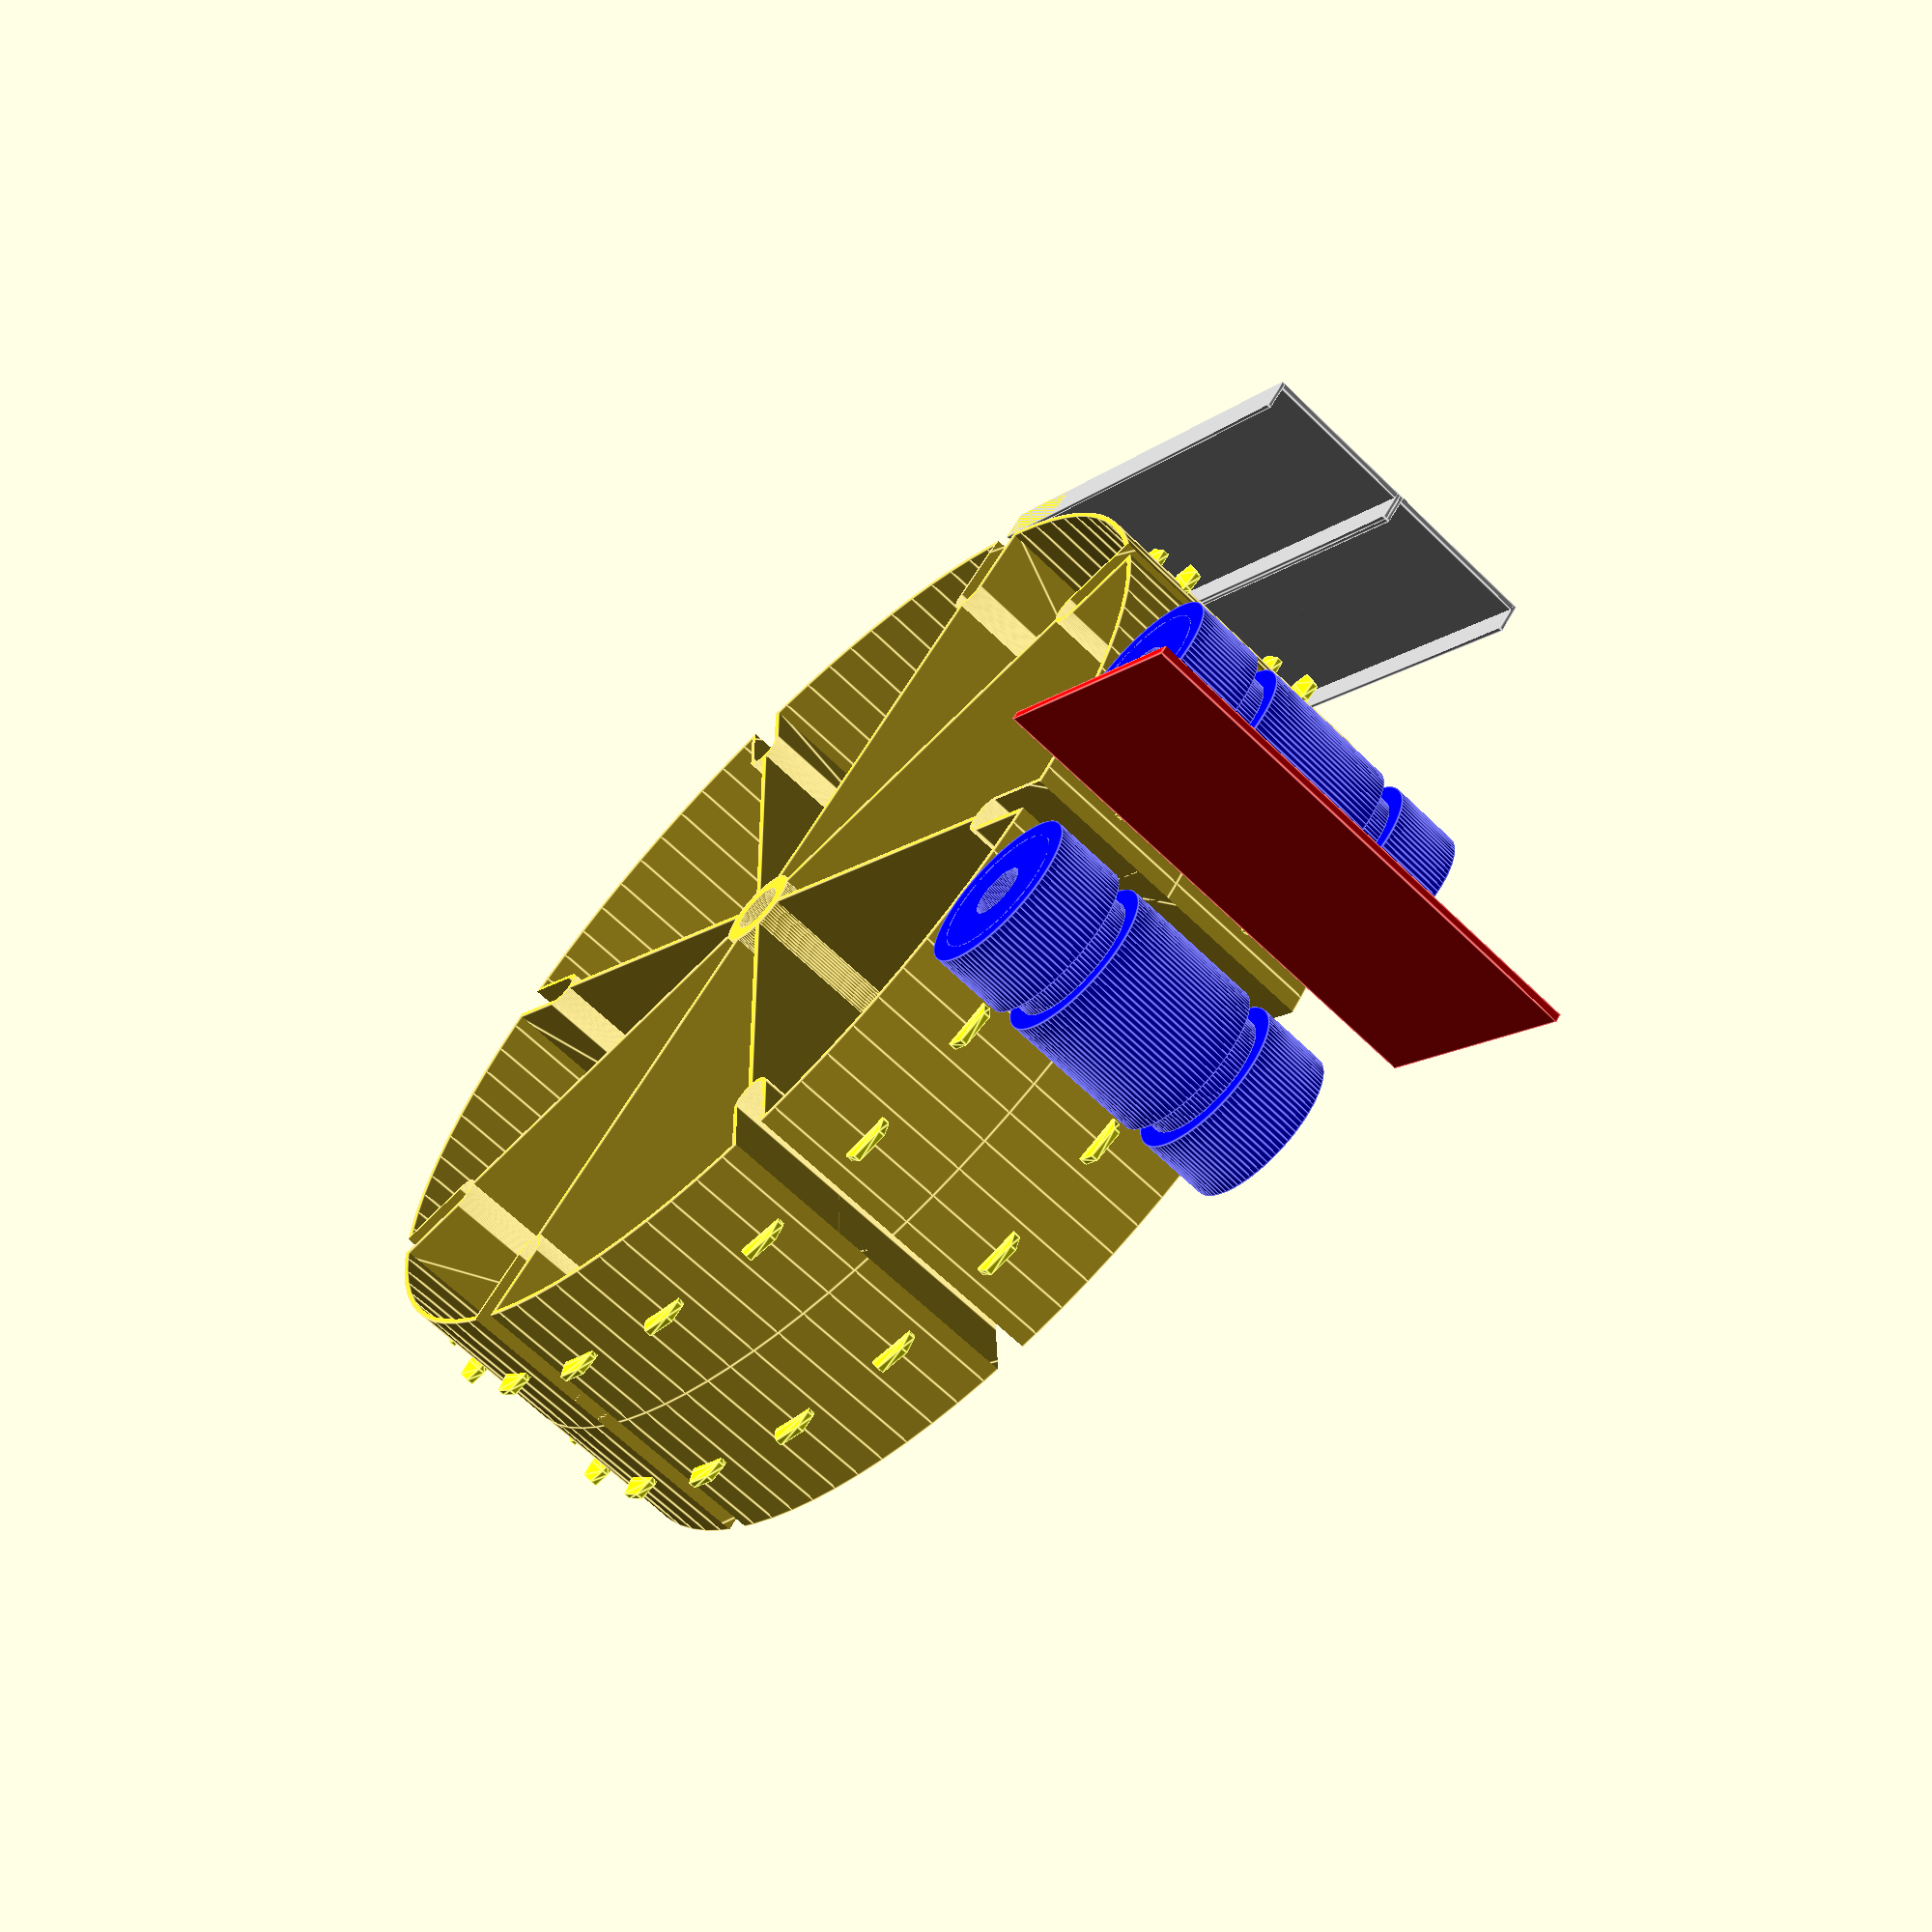
<openscad>
$fn=96;
e=0.02;

PI=3.1415926536;

bands_per_wheel=4/3;
cut_slot_deep=10;
axle_dia=6.5;   // 1/4" rod + extra
mount_hole_dia=4.5;
mount_hole_pos=5;  // from outside
spoke_angle=45;
do_screws=false;
do_spokes=true;
support_wheel_axle=5;

wheel_wall=0.6;
spoke_thick=0.6;

band_separation=1;
band_thick=19.5 + band_separation;
//band_center_thick=12;
band_center_thick=band_thick;



hole_count=18;   // This determines the length
hole_angle=360/(bands_per_wheel*hole_count);

//button_hole_distance=286/17;  // measured mm / hole count.
//button_hole_distance=594/35;  // measured mm / hole count.
button_hole_distance=25.4 / 1.5;  // probably actual value.
circ=bands_per_wheel * hole_count * button_hole_distance;
radius=circ / (2*PI);

blade_h=3;
blade_w=0.9;
blade_l=6;

echo("circumreference ", circ, "; radius=", radius, "; teeth=", bands_per_wheel*hole_count);

module mount_place(dia=mount_hole_dia) {
     translate([0, 0, -band_thick/2]) cylinder(r=dia/2 + 2, h=band_thick);
}

module mount_place_punch(dia=mount_hole_dia) {
     translate([0, 0, -(band_thick+e)/2]) cylinder(r=dia/2, h=band_thick+2*e);
}

module hole_retainer() {
     color("yellow") hull() {
	  cube([e, blade_l, blade_w], center=true);
	  translate([1, 0, 0]) cube([e, 6, blade_w], center=true);
	  translate([blade_h, 0, 0]) cube([e, 4, blade_w], center=true);
     }
}

module spoke_cut_widening(from_edge=cut_slot_deep) {
     widening_r=2 + spoke_thick;
     hull() {
	  translate([radius - from_edge, 0, -band_thick/2]) cylinder(r=widening_r, h=band_thick);
	  if (do_screws) {
	       for (a = [-5, 5]) {
		    rotate([0, 0, a]) translate([radius-mount_hole_pos, 0, 0]) mount_place();
	       }
	  } else {
	       translate([radius, 0, -band_thick/2]) cylinder(r=widening_r, h=band_thick);
	  }
     }
}

module spoke_cut_widening_punch(from_edge=cut_slot_deep) {
     translate([radius-from_edge, 0, -15]) hull() {
	  cylinder(r=2, h=30);
	  translate([50, 0, 0]) cylinder(r=2, h=30);
     }
}

module basic_wheel() {
     translate([0, 0, -band_center_thick/2]) difference() {
	  cylinder(r=radius, h=band_center_thick);
	  translate([0, 0, -e]) cylinder(r=radius-wheel_wall, h=band_center_thick+2*e);
     }

     intersection() {
	  translate([0, 0, -band_thick/2]) difference() {
	       cylinder(r=radius, h=band_thick);
	       translate([0, 0, -e]) cylinder(r=radius-wheel_wall, h=band_thick+2*e);
	  }
	  union() {
	       support_arc(0, 30, radius=radius+10, high=band_thick);
	       if (bands_per_wheel==2)
		    support_arc(180, 30, radius=radius+10, high=band_thick);
	  }
     }

     // spokes.
     intersection() {
	  union() {
	       for (a=[0:spoke_angle:360]) {
		    rotate([0, 0, a]) {
			 if (do_spokes) translate([radius/2, 0, 0]) cube([radius, spoke_thick, band_center_thick], center=true);
			 spoke_cut_widening();
		    }
	       }

	       // Spoke mounts
	       if (do_screws) {
		    for (a=[spoke_angle:spoke_angle:179]) {
			 rotate([0, 0, a]) translate([radius-mount_hole_pos, 0, 0]) mount_place();
			 rotate([0, 0, -a]) translate([radius-mount_hole_pos, 0, 0]) mount_place();
		    }

		    for (a = [-5, 5, 175, 185]) {
			 rotate([0, 0, a]) translate([radius-mount_hole_pos, 0, 0]) mount_place();
		    }
	       }

	  }

	  translate([0, 0, -band_thick/2]) cylinder(r=radius, h=band_thick);
     }

     if (do_spokes) mount_place(dia=axle_dia);  // axle in center
}

module wheel_assembly() {
     difference() {
	  basic_wheel();
	  for (a=[0:spoke_angle:360]) {
	       rotate([0, 0, a]) spoke_cut_widening_punch();
	  }

	  if (do_screws) {
	       for (a=[spoke_angle:spoke_angle:179]) {
		    rotate([0, 0, a]) translate([radius-mount_hole_pos, 0, 0]) mount_place_punch();
		    rotate([0, 0, -a]) translate([radius-mount_hole_pos, 0, 0]) mount_place_punch();
	       }
	       for (a = [-5, 5, 175, 185]) {
		    rotate([0, 0, a]) translate([radius-mount_hole_pos, 0, 0]) mount_place_punch();
	       }
	  }
	  mount_place_punch(dia=axle_dia);
     }

     for (a=[hole_angle/2:hole_angle:360-e]) {
	  rotate([0, 0, a]) translate([radius-0.5, 0, 0]) hole_retainer();
     }
}

module tooth_wheel() {
     intersection() {
	  wheel_assembly();
	  cube([300, 300, blade_w], center=true);
     }
}

module half_wheel() {
     intersection() {
	  wheel_assembly();
	  translate([0, 0, (30+blade_w)/2]) cube([300, 300, 30], center=true);
     }
}

module stack(layers=3) {
     d=band_thick;
     for (i = [0:1:layers-e]) {
	  translate([0, 0, i*d]) wheel_assembly();
     }
}

module knife(layers=3, anim_stage=0) {
     side=10;
     down=sin(anim_stage*180) * 15;
     d=band_thick;
     translate([-side-d/2, -0.5, radius+10-down]) color("red") cube([layers*d+(2*side), 1, 30]);
     rotate([-13, 0, 0]) translate([-band_thick/2, 0, radius+10]) rotate([0, 90, 0]) support_wheel_stack(layers);
     rotate([13, 0, 0]) translate([-band_thick/2, 0, radius+10]) rotate([0, 90, 0]) support_wheel_stack(layers);
}

module anim(s=4) {
     t=$t;
     rotate([0, 0, 0]) {
	  rotate([((t < 0.8) ? (t/0.8) * -270 : 0), 0, 0]) rotate([0, 90, 0]) stack(s);
	  rotate([-90, 0, 0]) knife(s, anim_stage = (t > 0.8) ? (t-0.8)/0.2 : 0);
     }
}

//wheel_assembly();
//stack(1);

module arc_range(start=-10, end=10, radius=100, high=5) {
     hull() {
	  cylinder(r=e, h=high);
	  rotate([0, 0, start]) translate([radius, 0, 0]) cylinder(r=e, h=high);
	  rotate([0, 0, end]) translate([radius, 0, 0]) cylinder(r=e, h=high);
     }
}

module support_arc(center=0, angle_dist=10, radius=100, high=10) {
     small_dist=angle_dist/3;
     hull() {
	  translate([0, 0, high/2]) arc_range(start=center-small_dist, end=center+small_dist, radius=radius, high=e);
	  arc_range(start=center-angle_dist, end=center+angle_dist, radius=radius, high=e);
	  translate([0, 0, -high/2]) arc_range(start=center-small_dist, end=center+small_dist, radius=radius, high=e);
     }
}

//stack(2);

module support_wheel(is_first=false, is_last=false) {
     center_free=3;
     big_part=(is_first || is_last)
	  ? (band_thick-center_free)/2
	  : (band_thick-center_free);
     difference() {
	  union() {
	       cylinder(r=10, h=big_part);
	       if (!is_last) cylinder(r=8, h=big_part+center_free);
	  }
	  translate([0, 0, -e]) cylinder(r=axle_dia/2, h=band_thick+2*e);
     }
}

module support_wheel_stack(s=5, print_distance=-1) {
     d = band_thick;
     color("blue") for (i = [0:1:s+1-e]) {
	  is_first=(i == 0);
	  is_last = (i == s);
	  if (print_distance < 0) {
	       translate([0, 0, is_first ? 0 : (i-0.5)*d+1.5])
		    support_wheel(is_first=is_first, is_last=is_last);
	  } else {
	       translate([i*print_distance, 0, 0])
		    support_wheel(is_first=is_first, is_last=is_last);
	  }
     }
}

module band_tray(s=5, len=60) {
     color("silver") for (i = [0:1:s-e]) {
	  translate([i*band_thick, 0, 0]) {
	       cube([band_thick, len, 0.8]);
	       cube([band_separation/2, len, 4]);
	       translate([band_thick-band_separation/2, 0, 0])
		    cube([band_separation/2+e, len, 4]);
	  }
     }
}

module tray_wheel() {
     difference() {
	  union() {
	       cylinder(r=10, h=band_thick-band_separation-1);
	       cylinder(r=5, h=band_thick);
	  }
	  translate([0, 0, -e]) cylinder(r=axle_dia/2, h=band_thick+2*e);
     }
}

module tray_wheel_stack(s=5, print_distance=-1) {
     d = band_thick;
     for (i = [0:1:s-e]) {
	  if (print_distance < 0) {
	       translate([0, 0, i*d]) tray_wheel();
	  } else {
	       translate([i*print_distance, 0, 0]) tray_wheel();
	  }
     }
}

module support_enforder(s=5) {
     translate([0, 0, -band_thick/2]) difference() {
	  cylinder(r=radius+3.5, h=s*band_thick);
	  translate([0, 0, -e]) cylinder(r=radius+2.5, h=s*band_thick+2*e);
     }
}

//tooth_wheel();
//half_wheel();
//anim(5);

wheel_stack=2;

if (true) {
     rotate([0, 0, 0]) {
	  translate([-band_thick/2, 0, -radius-4]) band_tray(s=wheel_stack);
	  //translate([-band_thick/2+(band_separation+1)/2, 40, radius+10+0.8]) rotate([0, 90, 0]) color("blue") tray_wheel_stack();
     }
     anim(wheel_stack);
}

//stack(wheel_stack);
//band_tray();
//support_wheel_stack(s=5, print_distance=25);
//translate([0, 25, 0]) support_wheel_stack(s=5, print_distance=25);

</openscad>
<views>
elev=301.5 azim=35.6 roll=28.6 proj=p view=edges
</views>
